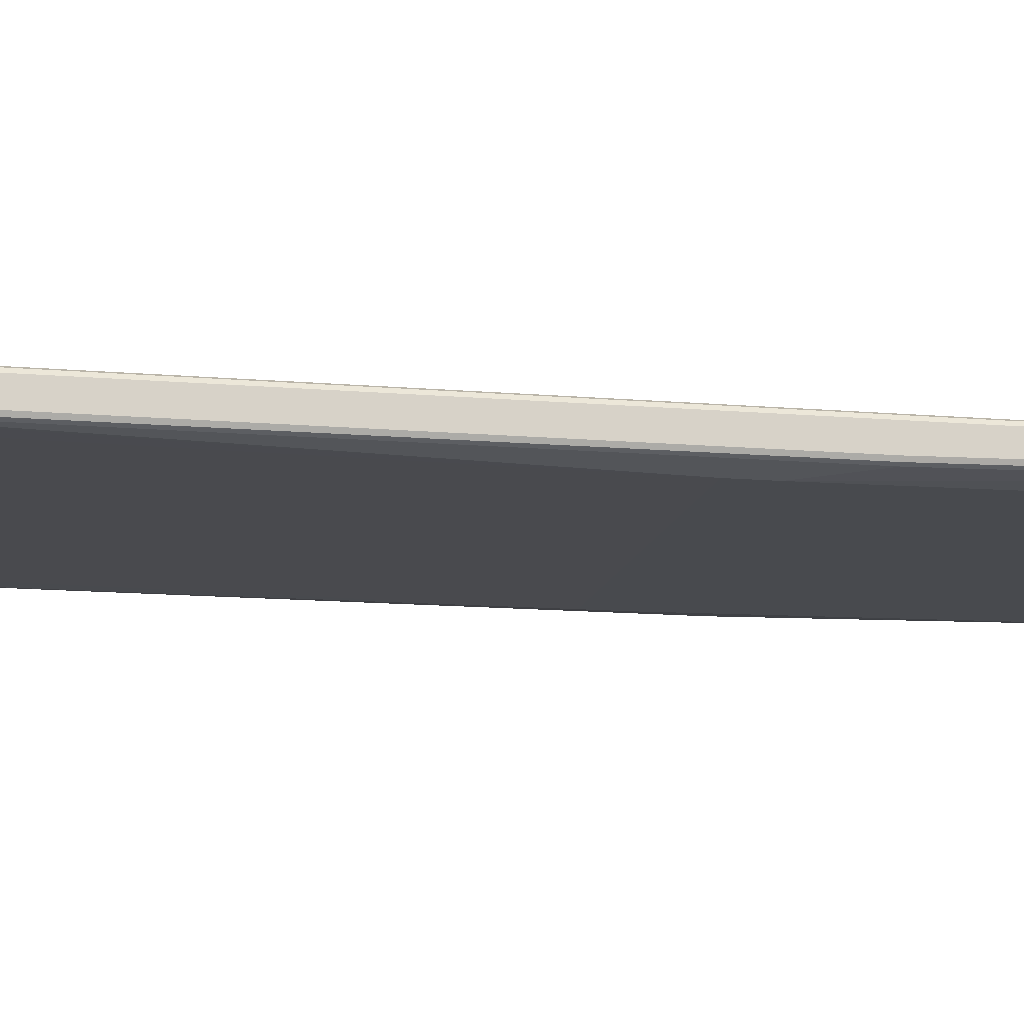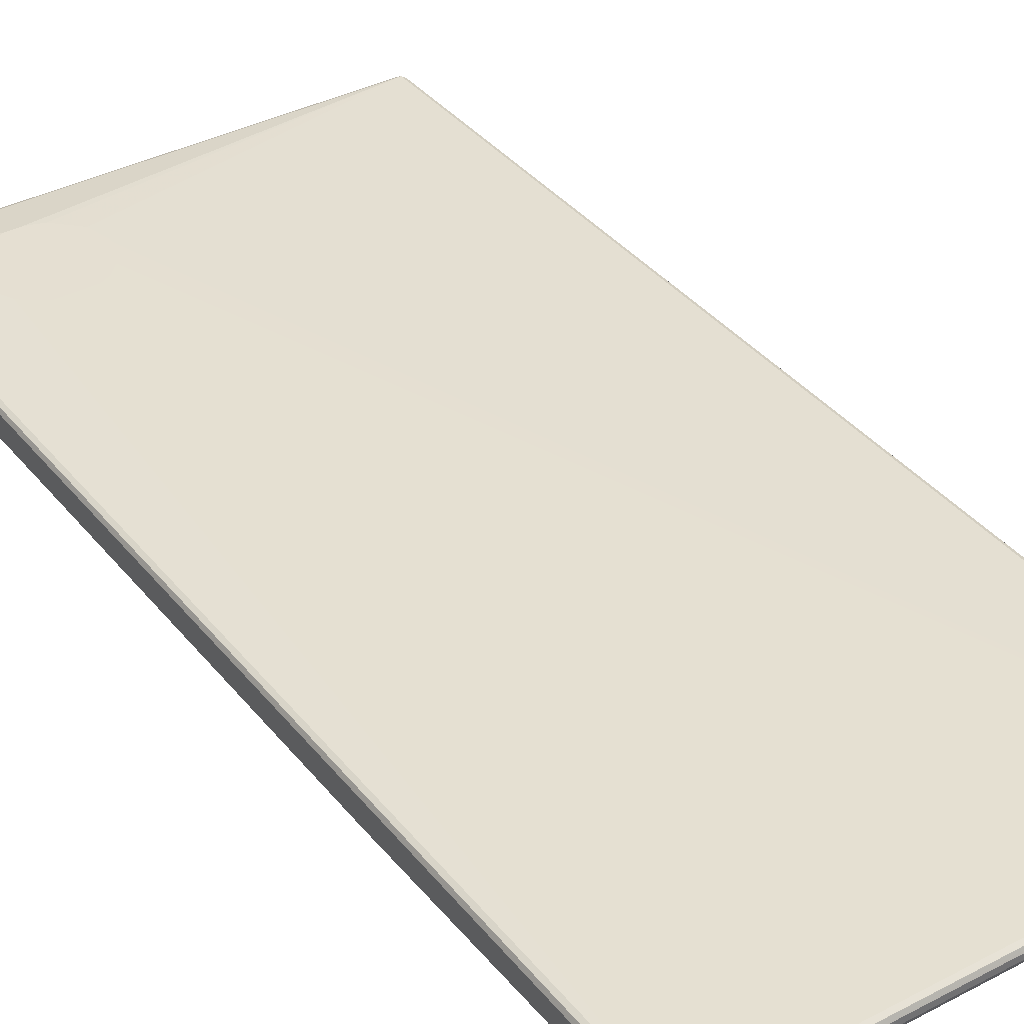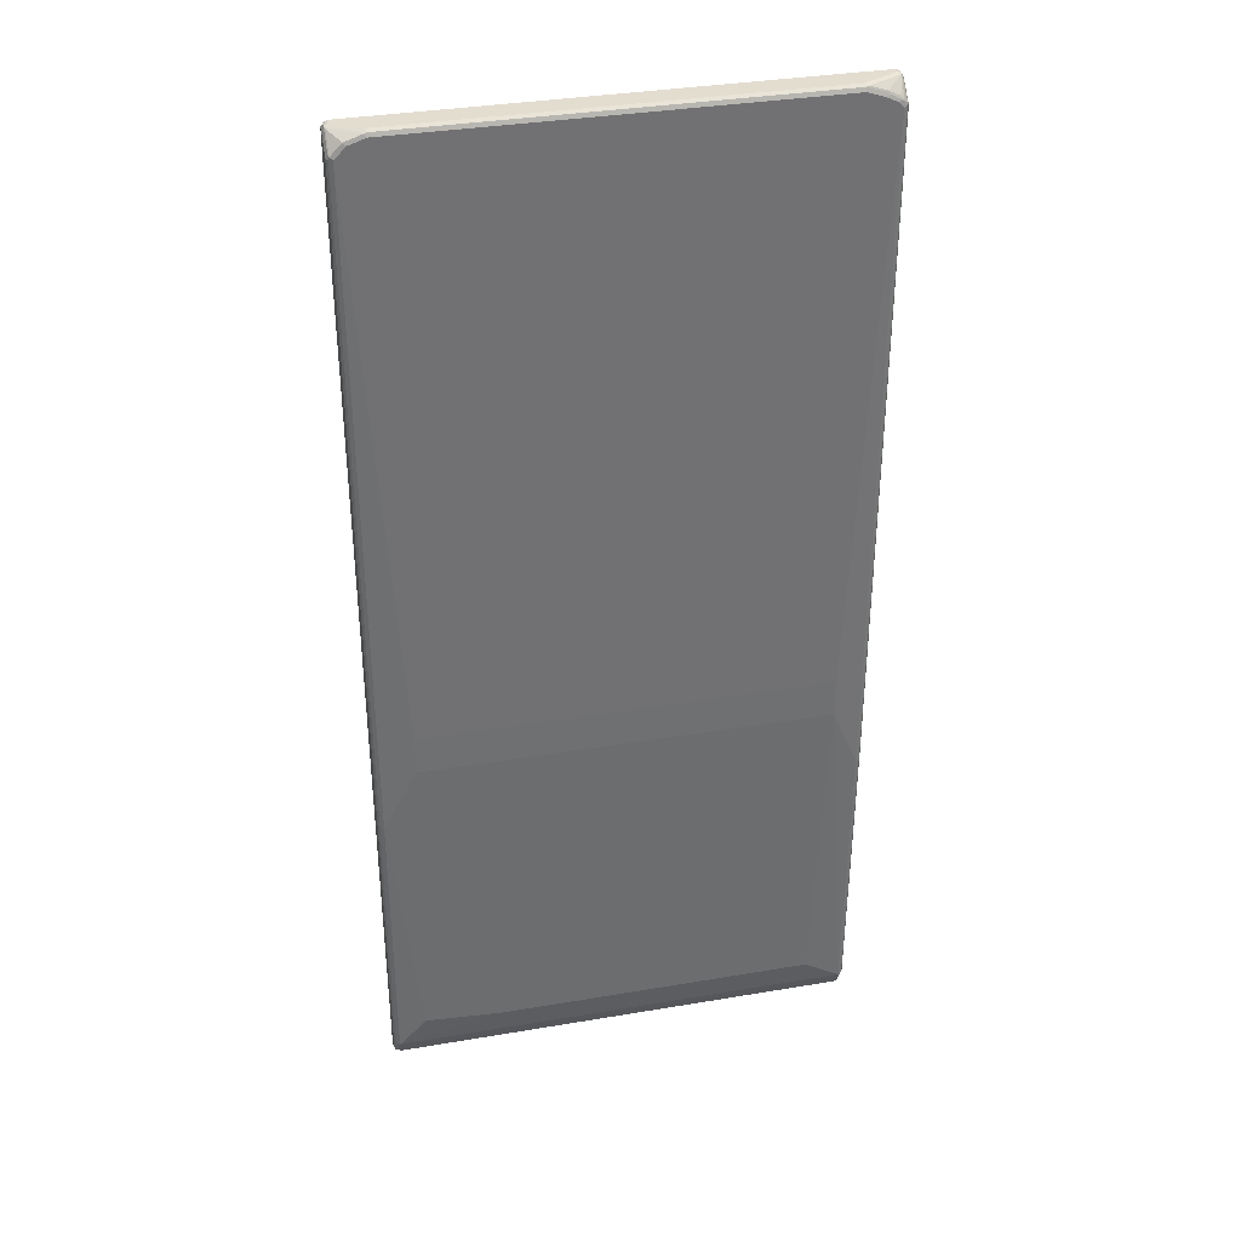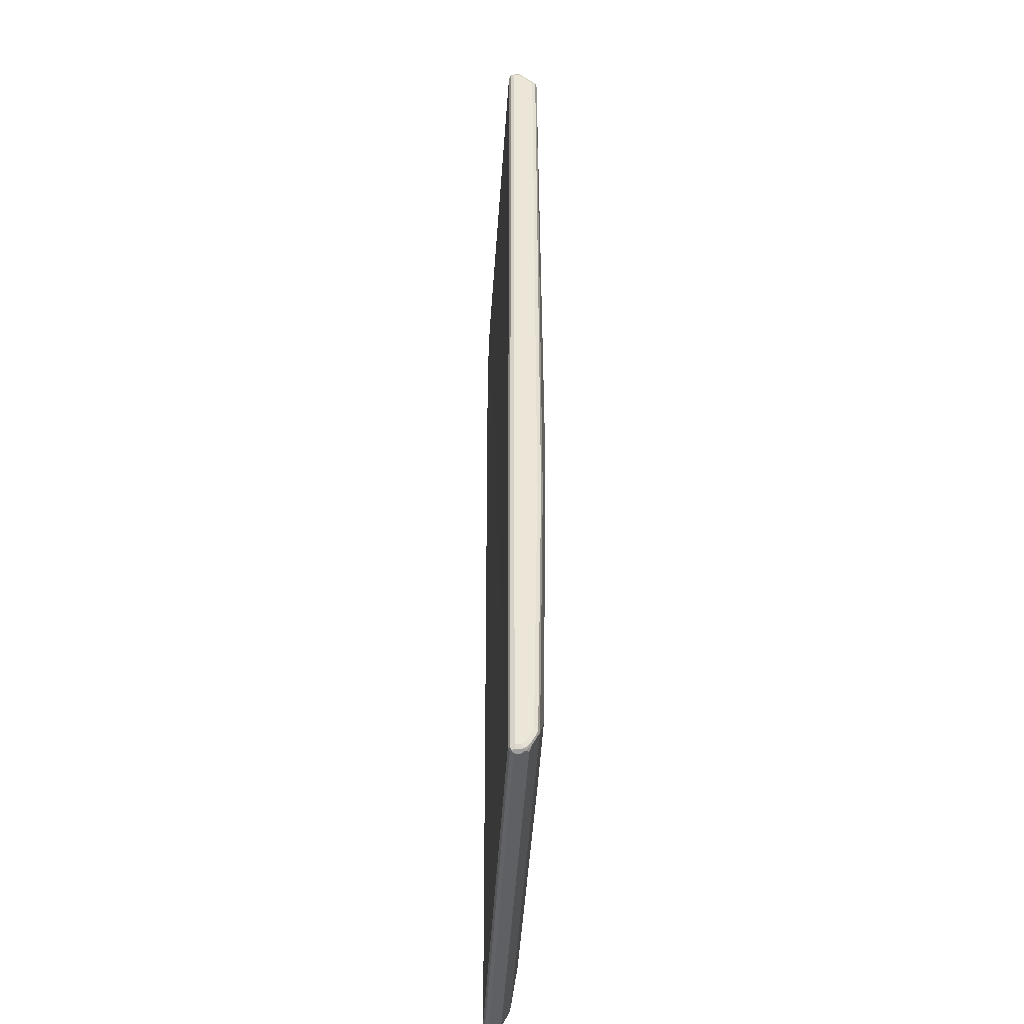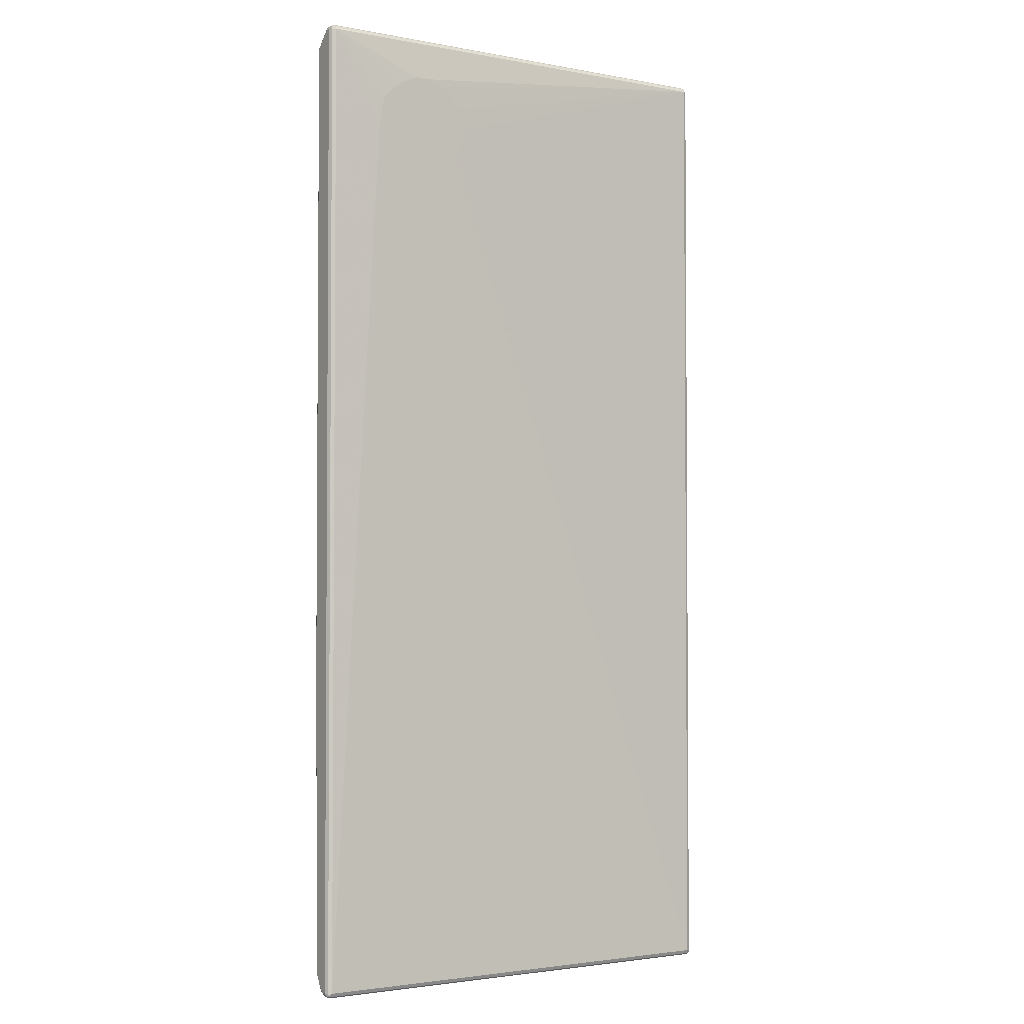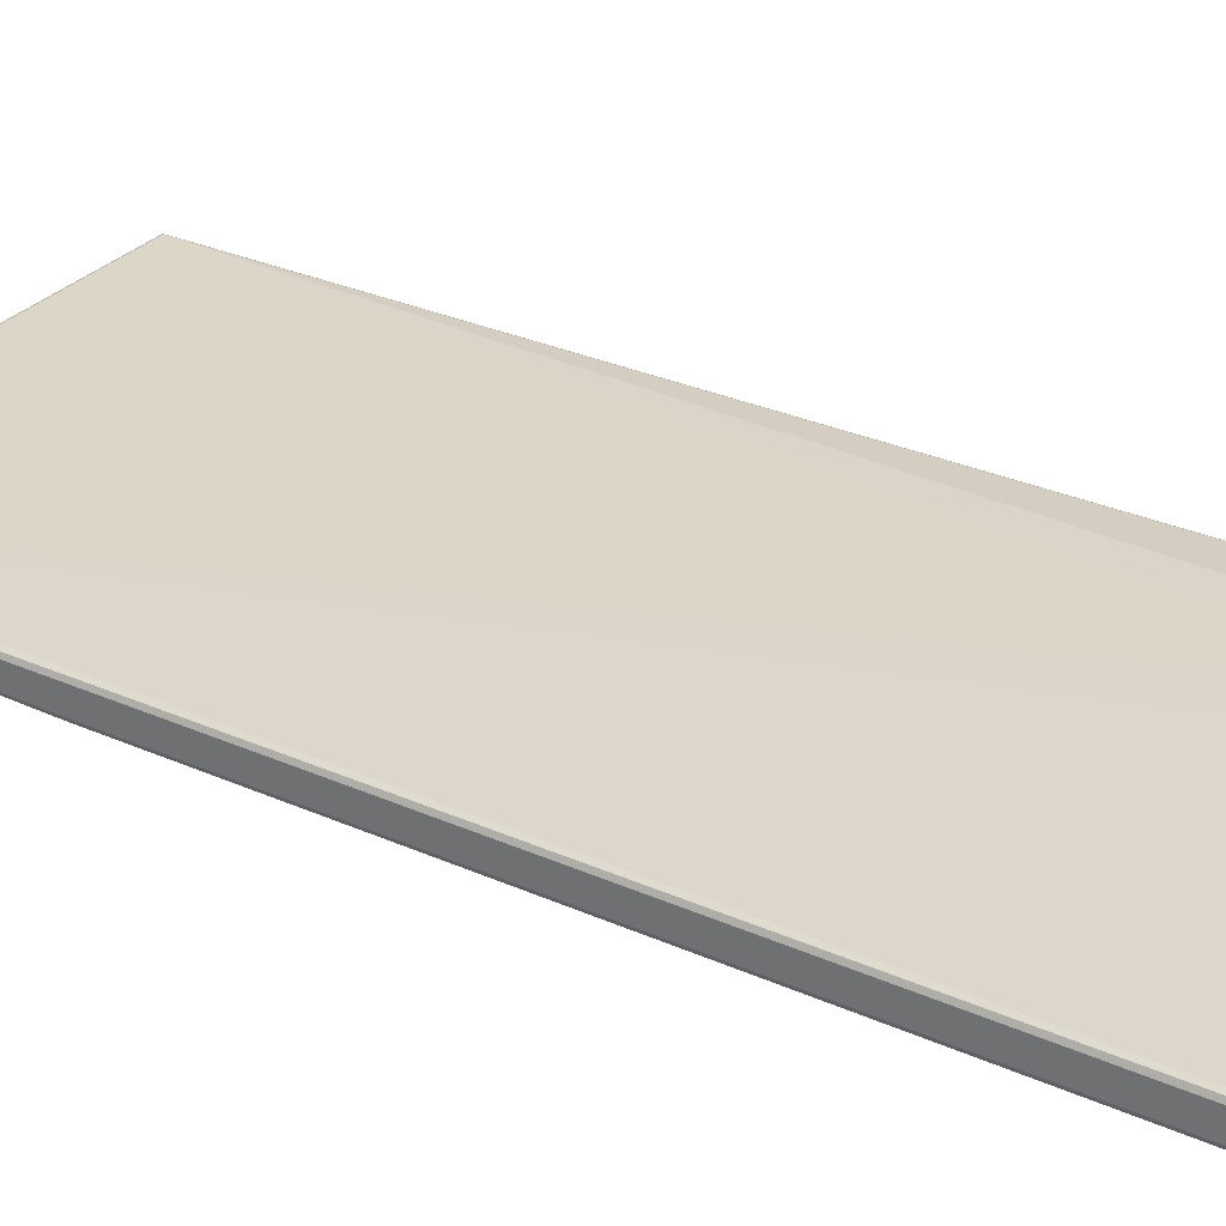
<metadata>
{"format":"obj","ext":"obj","renderer":"f3d","projection":"perspective","resolution":1024,"background":"white","views":[{"elev":-13.3,"azim":-101.3,"up":"+Z"},{"elev":37.4,"azim":-33.9,"up":"+Z"},{"elev":35.6,"azim":167.4,"up":"+Y"},{"elev":-44.0,"azim":86.8,"up":"+Y"},{"elev":-2.7,"azim":-33.2,"up":"+Y"},{"elev":29.9,"azim":123.1,"up":"+Z"}]}
</metadata>
<code>
v -0.4153 -0.8789 0.009659
v -0.4153 -0.8789 0.01932
v -0.4153 -0.8691 0
v -0.4137 -0.8773 0.001604
v -0.4121 -0.8853 0.01287
v -0.4121 -0.8853 0.02253
v -0.4105 -0.8837 0.02656
v -0.4121 -0.8789 0.02575
v -0.4153 0.8789 0.01932
v -0.4153 -0.8498 -0.009659
v -0.4088 -0.8627 -0.01287
v -0.4088 -0.882 -0.003215
v -0.4105 -0.8837 0.004826
v -0.4137 -0.858 -0.008048
v -0.4121 -0.8467 -0.0161
v -0.4057 -0.8886 0.009659
v -0.4057 -0.8886 0.01932
v 0.4057 -0.8853 0.02575
v 0.4057 -0.8789 0.02898
v -0.4057 -0.8789 0.02898
v -0.4057 -0.8853 0.02575
v -0.4121 0.8789 0.02575
v -0.4129 0.8837 0.02414
v -0.4153 0.8789 0.009659
v -0.4153 -0.338 -0.01932
v -0.4057 -0.8498 -0.01932
v 0.4024 -0.882 -0.003215
v -0.4024 -0.8853 0.003215
v -0.4057 -0.8691 -0.009659
v -0.4121 -0.3347 -0.02575
v -0.4057 -0.338 -0.02898
v 0.4057 -0.8886 0.009659
v 0.4057 -0.8886 0.01932
v 0.4105 -0.8862 0.02414
v 0.4121 -0.882 0.02575
v 0.4057 0.8789 0.02898
v -0.1352 0.7146 0.03864
v -0.1448 0.6858 0.03864
v -0.1545 0.6665 0.03864
v -0.1738 0.647 0.03864
v -0.1931 0.6374 0.03864
v -0.2608 0.6374 0.03864
v -0.2897 0.6567 0.03864
v -0.2994 0.6665 0.03864
v -0.3091 0.6858 0.03864
v -0.3187 0.7146 0.03864
v -0.4057 0.8789 0.02898
v -0.4088 0.8853 0.02575
v -0.4057 0.8886 0.01932
v -0.4121 0.8853 0.01932
v -0.4121 0.8853 0.009659
v -0.4105 0.8862 0.004826
v -0.4121 0.882 0.003215
v -0.4121 0.8531 -0.02575
v -0.4153 0.8498 -0.01932
v -0.338 -0.8016 -0.02898
v 0.4057 -0.8498 -0.01932
v -0.3574 -0.2222 -0.03864
v 0.4088 -0.8853 0.003215
v 0.4088 -0.8756 -0.006437
v 0.4057 -0.8691 -0.009659
v -0.4057 0.8498 -0.02898
v 0.4129 -0.8837 0.004826
v 0.4121 -0.8853 0.009659
v 0.4121 -0.8853 0.01932
v 0.4153 -0.8789 0.01932
v 0.4121 0.8756 0.02575
v 0.4105 0.8837 0.02414
v 0.4024 0.8853 0.02575
v -0.2125 0.8112 0.03864
v -0.1835 0.8016 0.03864
v -0.1448 0.763 0.03864
v -0.1352 0.7244 0.03864
v -0.3091 0.763 0.03864
v -0.2897 0.7823 0.03864
v -0.28 0.7919 0.03864
v -0.2608 0.8016 0.03864
v -0.2414 0.8112 0.03864
v 0.4057 0.8886 0.01932
v -0.4057 0.8886 0.009659
v -0.3477 0.8886 -0.01932
v -0.3525 0.8862 -0.02414
v -0.3815 0.8764 -0.02414
v -0.4008 0.8669 -0.02414
v -0.4057 0.8608 -0.02656
v -0.4105 0.8571 -0.02414
v 0.2221 -0.8016 -0.02898
v 0.4121 -0.8498 -0.0161
v 0.4129 -0.8547 -0.01448
v 0.4088 -0.8563 -0.0161
v 0.3574 -0.7919 -0.02898
v 0.4057 -0.338 -0.02898
v -0.3574 -0.1545 -0.03864
v 0.3477 -0.2222 -0.03864
v 0.4129 -0.874 -0.004826
v -0.396 0.8596 -0.02898
v 0.4153 -0.8789 0.009659
v 0.4153 -0.8691 0
v 0.4153 0.8789 0.01932
v 0.4121 0.8853 0.0161
v 0.4057 0.8886 0.009659
v 0.3574 0.8886 -0.01932
v 0.3574 0.8853 -0.02575
v -0.3477 0.8853 -0.02575
v -0.3766 0.8756 -0.02575
v -0.3863 0.8703 -0.02656
v 0.4121 -0.338 -0.02575
v 0.4129 -0.3429 -0.02414
v 0.4153 -0.8498 -0.009659
v 0.4057 0.8498 -0.02898
v 0.3477 -0.1545 -0.03864
v -0.3766 0.8691 -0.02898
v -0.3477 0.8789 -0.02898
v 0.4153 0.8789 0.009659
v 0.4121 0.8853 0.006437
v 0.3638 0.8853 -0.02253
v 0.3622 0.8837 -0.02656
v 0.4153 -0.338 -0.01932
v 0.4121 0.8498 -0.02575
v 0.396 0.8596 -0.02898
v 0.4105 0.8547 -0.02656
v 0.3574 0.8789 -0.02898
v 0.3863 0.8691 -0.02898
v 0.4153 0.8498 -0.01932
v 0.4105 0.8837 0.002413
v 0.4121 0.8563 -0.02253
v 0.3912 0.874 -0.02656
v 0.4008 0.8644 -0.02656
f 1 2 9
f 57 60 61
f 57 87 91
f 57 91 92
f 57 92 107
f 57 107 88
f 58 93 111
f 58 111 94
f 59 60 95
f 59 95 63
f 60 90 89
f 60 89 95
f 62 85 96
f 62 96 93
f 63 97 66
f 63 66 65
f 63 65 64
f 63 95 98
f 63 98 97
f 66 97 98
f 66 98 109
f 66 109 118
f 66 118 124
f 66 124 114
f 66 114 99
f 67 99 68
f 68 99 100
f 68 100 79
f 57 90 60
f 57 89 90
f 57 88 89
f 56 94 87
f 37 41 40
f 37 40 39
f 37 39 38
f 46 74 47
f 47 74 75
f 47 75 76
f 47 76 77
f 47 77 78
f 48 69 79
f 48 79 49
f 49 79 101
f 49 101 102
f 49 102 81
f 68 79 69
f 49 81 80
f 49 52 50
f 50 52 51
f 52 80 81
f 52 81 82
f 52 82 83
f 52 83 84
f 52 84 85
f 52 85 86
f 52 86 54
f 52 54 53
f 54 86 85
f 54 85 62
f 56 58 94
f 49 80 52
f 37 42 41
f 79 100 115
f 81 102 82
f 104 117 113
f 104 113 112
f 104 112 105
f 105 112 106
f 107 118 108
f 107 119 124
f 107 124 118
f 110 120 128
f 110 128 121
f 110 121 119
f 110 111 120
f 111 122 123
f 111 123 120
f 113 117 122
f 114 124 115
f 115 125 117
f 115 117 116
f 115 124 126
f 115 126 121
f 115 121 125
f 117 125 127
f 117 127 122
f 119 121 124
f 120 123 127
f 120 127 128
f 121 126 124
f 121 128 125
f 103 117 104
f 102 117 103
f 102 116 117
f 102 115 116
f 82 103 104
f 82 104 83
f 82 102 103
f 83 105 106
f 83 106 85
f 83 85 84
f 83 104 105
f 85 106 112
f 85 112 96
f 87 94 91
f 88 107 108
f 88 108 89
f 89 108 118
f 79 115 101
f 89 118 109
f 89 98 95
f 91 94 92
f 92 94 111
f 92 111 110
f 92 110 119
f 92 119 107
f 93 96 112
f 93 112 113
f 93 113 122
f 93 122 111
f 99 114 115
f 99 115 100
f 101 115 102
f 89 109 98
f 37 43 42
f 37 44 43
f 37 45 44
f 9 23 24
f 10 15 14
f 10 25 15
f 11 26 29
f 11 29 12
f 11 15 26
f 12 27 59
f 12 59 28
f 12 28 16
f 12 16 13
f 12 29 61
f 12 61 60
f 12 60 27
f 15 25 30
f 15 30 31
f 15 31 26
f 16 28 59
f 16 59 32
f 16 32 33
f 16 33 17
f 17 33 34
f 17 34 21
f 18 21 34
f 18 34 19
f 19 34 35
f 19 35 67
f 19 67 36
f 9 22 23
f 8 47 22
f 8 20 47
f 7 21 18
f 1 9 24
f 1 24 55
f 1 55 25
f 1 25 10
f 1 10 3
f 1 3 4
f 1 4 5
f 1 5 6
f 1 6 2
f 2 6 7
f 2 7 8
f 2 8 22
f 2 22 9
f 19 36 73
f 3 10 4
f 4 12 13
f 4 13 5
f 4 10 14
f 4 14 15
f 4 15 11
f 5 16 17
f 5 17 6
f 5 13 16
f 6 17 7
f 7 18 19
f 7 19 20
f 7 20 8
f 7 17 21
f 4 11 12
f 19 73 37
f 19 37 38
f 19 38 39
f 32 34 33
f 32 59 63
f 32 63 64
f 32 64 34
f 34 64 65
f 34 65 66
f 34 66 35
f 35 66 99
f 35 99 67
f 36 67 68
f 36 68 69
f 36 69 48
f 36 48 47
f 31 93 58
f 36 47 78
f 36 70 71
f 36 71 72
f 36 72 73
f 37 73 72
f 37 72 71
f 37 71 70
f 37 70 78
f 37 78 77
f 37 77 76
f 37 76 75
f 37 75 74
f 37 74 46
f 37 46 45
f 36 78 70
f 122 127 123
f 31 62 93
f 30 54 62
f 19 39 40
f 19 40 41
f 19 41 42
f 19 42 20
f 20 42 43
f 20 43 44
f 20 44 45
f 20 45 46
f 20 46 47
f 22 47 23
f 23 48 49
f 23 49 50
f 23 50 51
f 30 62 31
f 23 51 24
f 24 51 52
f 24 52 53
f 24 53 54
f 24 54 55
f 25 55 54
f 25 54 30
f 26 56 87
f 26 87 57
f 26 57 61
f 26 61 29
f 26 31 58
f 26 58 56
f 27 60 59
f 23 47 48
f 125 128 127

</code>
